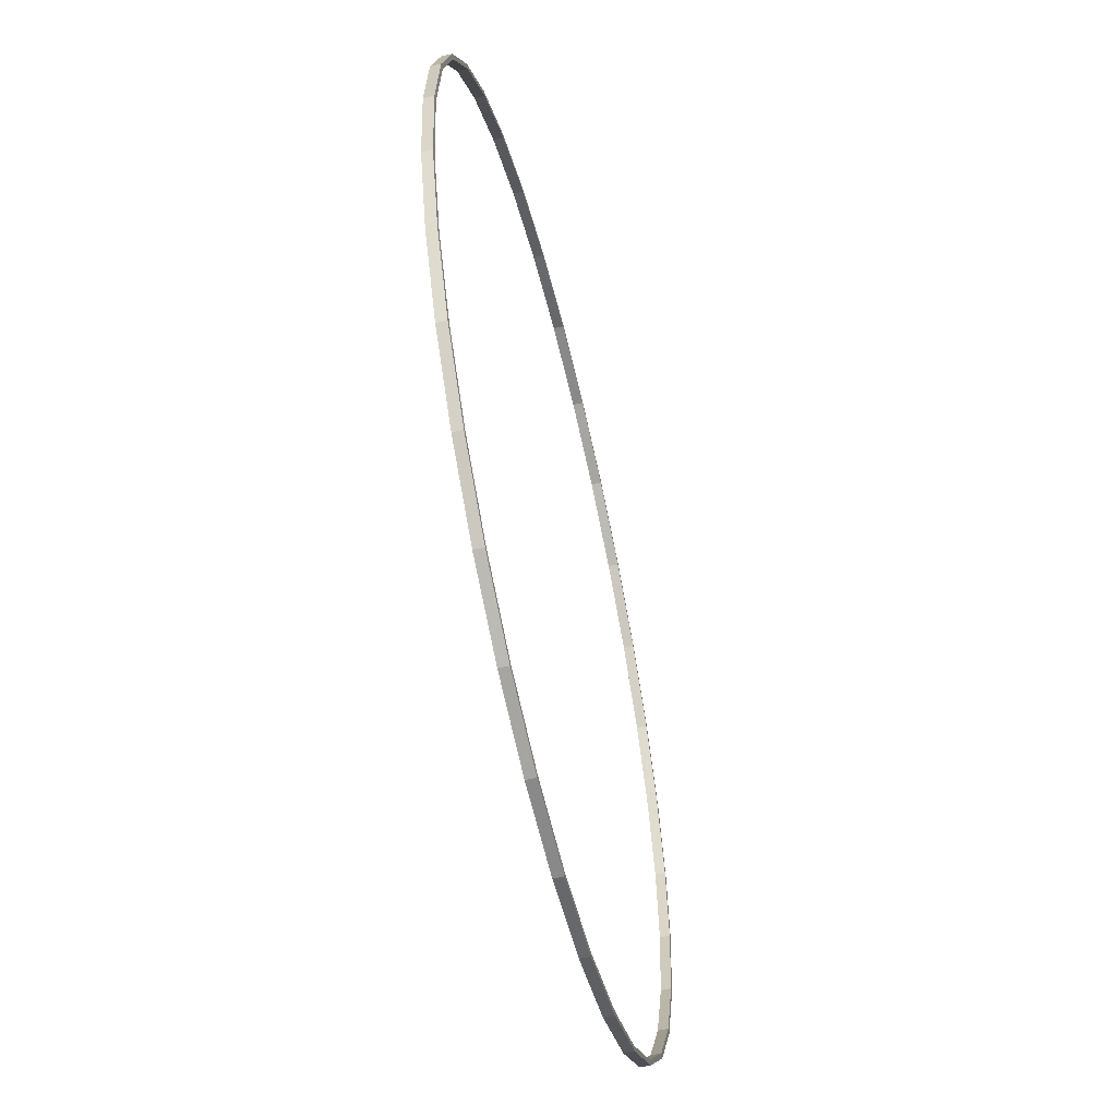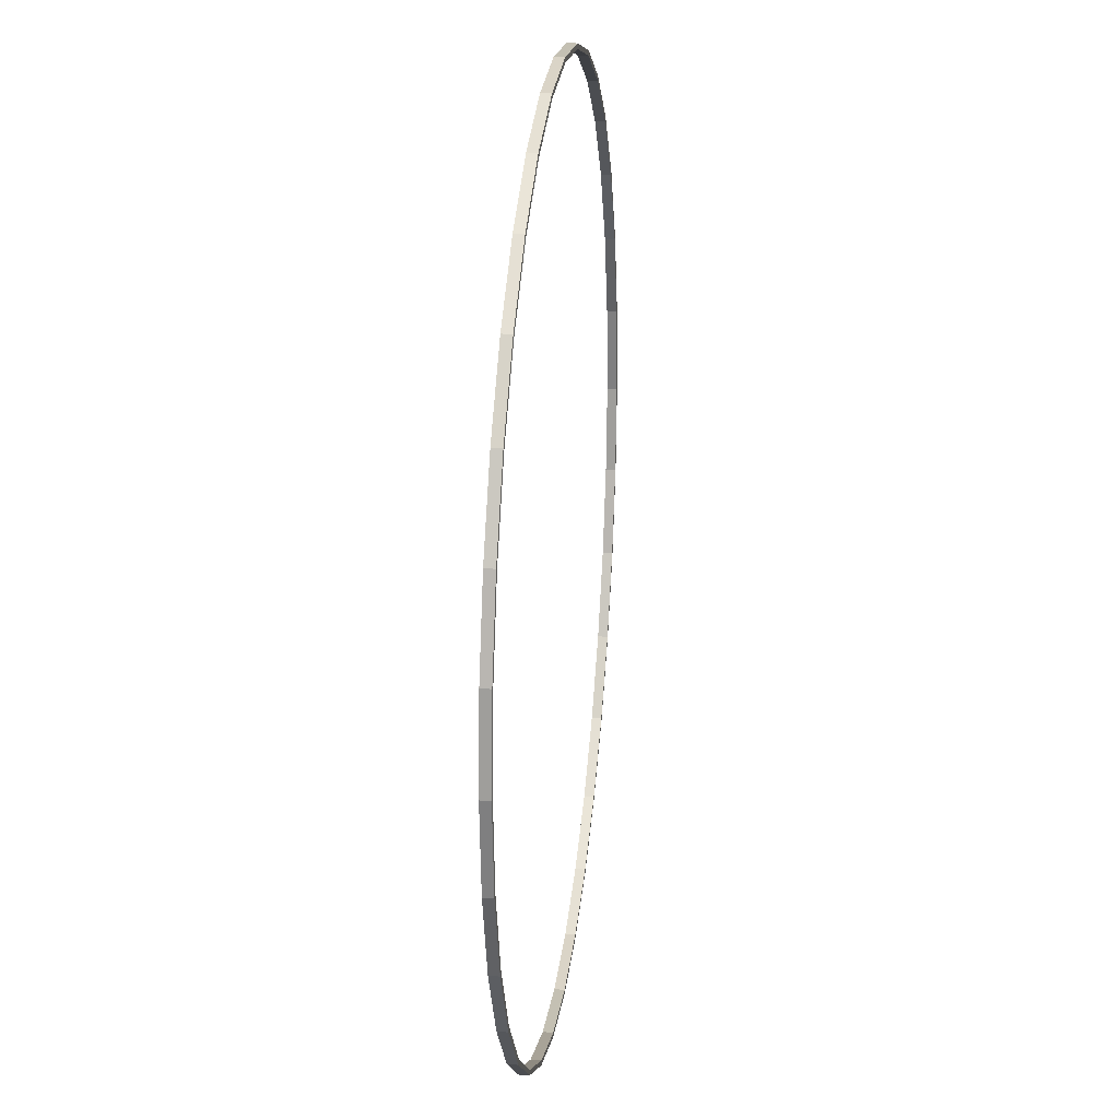
<metadata>
{"format":"obj","ext":"obj","renderer":"f3d","projection":"perspective","resolution":1024,"background":"white","views":[{"elev":-57.9,"azim":103.4,"up":"+Z"},{"elev":23.5,"azim":97.0,"up":"+Z"}]}
</metadata>
<code>
o Circle
v 0 -0.01894 -3.374
v -0.6582 -0.01894 -3.309
v -1.291 -0.01894 -3.117
v -1.874 -0.01894 -2.805
v -2.386 -0.01894 -2.386
v -2.805 -0.01894 -1.874
v -3.117 -0.01894 -1.291
v -3.309 -0.01894 -0.6582
v -3.374 -0.01894 -0
v -3.309 -0.01894 0.6582
v -3.117 -0.01894 1.291
v -2.805 -0.01894 1.874
v -2.386 -0.01894 2.386
v -1.874 -0.01894 2.805
v -1.291 -0.01894 3.117
v -0.6582 -0.01894 3.309
v 1e-06 -0.01894 3.374
v 0.6582 -0.01894 3.309
v 1.291 -0.01894 3.117
v 1.874 -0.01894 2.805
v 2.386 -0.01894 2.386
v 2.805 -0.01894 1.874
v 3.117 -0.01894 1.291
v 3.309 -0.01894 0.6582
v 3.374 -0.01894 -3e-06
v 3.309 -0.01894 -0.6582
v 3.117 -0.01894 -1.291
v 2.805 -0.01894 -1.874
v 2.386 -0.01894 -2.386
v 1.874 -0.01894 -2.805
v 1.291 -0.01894 -3.117
v 0.6582 -0.01894 -3.309
v -0 -0.01966 -3.338
v -0.6512 -0.01966 -3.274
v -1.277 -0.01966 -3.084
v -1.855 -0.01966 -2.775
v -2.36 -0.01966 -2.36
v -2.775 -0.01966 -1.855
v -3.084 -0.01966 -1.277
v -3.274 -0.01966 -0.6512
v -3.338 -0.01966 -0
v -3.274 -0.01966 0.6512
v -3.084 -0.01966 1.277
v -2.775 -0.01966 1.855
v -2.36 -0.01966 2.36
v -1.855 -0.01966 2.775
v -1.277 -0.01966 3.084
v -0.6512 -0.01966 3.274
v 1e-06 -0.01966 3.338
v 0.6512 -0.01966 3.274
v 1.277 -0.01966 3.084
v 1.855 -0.01966 2.775
v 2.36 -0.01966 2.36
v 2.775 -0.01966 1.855
v 3.084 -0.01966 1.277
v 3.274 -0.01966 0.6512
v 3.338 -0.01966 -3e-06
v 3.274 -0.01966 -0.6512
v 3.084 -0.01966 -1.277
v 2.775 -0.01966 -1.855
v 2.36 -0.01966 -2.36
v 1.855 -0.01966 -2.775
v 1.277 -0.01966 -3.084
v 0.6512 -0.01966 -3.274
v 0 0.05316 -3.374
v -0.6582 0.05316 -3.309
v -1.291 0.05316 -3.117
v -1.874 0.05316 -2.805
v -2.386 0.05316 -2.386
v -2.805 0.05316 -1.874
v -3.117 0.05316 -1.291
v -3.309 0.05316 -0.6582
v -3.374 0.05316 -0
v -3.309 0.05316 0.6582
v -3.117 0.05316 1.291
v -2.805 0.05316 1.874
v -2.386 0.05316 2.386
v -1.874 0.05316 2.805
v -1.291 0.05316 3.117
v -0.6582 0.05316 3.309
v 1e-06 0.05316 3.374
v 0.6582 0.05316 3.309
v 1.291 0.05316 3.117
v 1.874 0.05316 2.805
v 2.386 0.05316 2.386
v 2.805 0.05316 1.874
v 3.117 0.05316 1.291
v 3.309 0.05316 0.6582
v 3.374 0.05316 -3e-06
v 3.309 0.05316 -0.6582
v 3.117 0.05316 -1.291
v 2.805 0.05316 -1.874
v 2.386 0.05316 -2.386
v 1.874 0.05316 -2.805
v 1.291 0.05316 -3.117
v 0.6582 0.05316 -3.309
v -0 0.05388 -3.338
v -0.6512 0.05388 -3.274
v -1.277 0.05388 -3.084
v -1.855 0.05388 -2.775
v -2.36 0.05388 -2.36
v -2.775 0.05388 -1.855
v -3.084 0.05388 -1.277
v -3.274 0.05388 -0.6512
v -3.338 0.05388 -0
v -3.274 0.05388 0.6512
v -3.084 0.05388 1.277
v -2.775 0.05388 1.855
v -2.36 0.05388 2.36
v -1.855 0.05388 2.775
v -1.277 0.05388 3.084
v -0.6512 0.05388 3.274
v 1e-06 0.05388 3.338
v 0.6512 0.05388 3.274
v 1.277 0.05388 3.084
v 1.855 0.05388 2.775
v 2.36 0.05388 2.36
v 2.775 0.05388 1.855
v 3.084 0.05388 1.277
v 3.274 0.05388 0.6512
v 3.338 0.05388 -3e-06
v 3.274 0.05388 -0.6512
v 3.084 0.05388 -1.277
v 2.775 0.05388 -1.855
v 2.36 0.05388 -2.36
v 1.855 0.05388 -2.775
v 1.277 0.05388 -3.084
v 0.6512 0.05388 -3.274
f 24 56 57 25
f 2 34 35 3
f 13 45 46 14
f 22 54 55 23
f 11 43 44 12
f 31 63 64 32
f 20 52 53 21
f 9 41 42 10
f 29 61 62 30
f 18 50 51 19
f 7 39 40 8
f 27 59 60 28
f 5 37 38 6
f 16 48 49 17
f 25 57 58 26
f 3 35 36 4
f 14 46 47 15
f 23 55 56 24
f 1 33 34 2
f 12 44 45 13
f 32 64 33 1
f 21 53 54 22
f 10 42 43 11
f 30 62 63 31
f 19 51 52 20
f 8 40 41 9
f 28 60 61 29
f 17 49 50 18
f 6 38 39 7
f 26 58 59 27
f 4 36 37 5
f 15 47 48 16
f 88 89 121 120
f 66 67 99 98
f 77 78 110 109
f 86 87 119 118
f 75 76 108 107
f 95 96 128 127
f 84 85 117 116
f 73 74 106 105
f 93 94 126 125
f 82 83 115 114
f 71 72 104 103
f 91 92 124 123
f 69 70 102 101
f 80 81 113 112
f 89 90 122 121
f 67 68 100 99
f 78 79 111 110
f 87 88 120 119
f 65 66 98 97
f 76 77 109 108
f 96 65 97 128
f 85 86 118 117
f 74 75 107 106
f 94 95 127 126
f 83 84 116 115
f 72 73 105 104
f 92 93 125 124
f 81 82 114 113
f 70 71 103 102
f 90 91 123 122
f 68 69 101 100
f 79 80 112 111
f 41 40 104 105
f 3 4 68 67
f 56 55 119 120
f 18 19 83 82
f 34 33 97 98
f 11 12 76 75
f 49 48 112 113
f 64 63 127 128
f 26 27 91 90
f 4 5 69 68
f 42 41 105 106
f 57 56 120 121
f 19 20 84 83
f 35 34 98 99
f 12 13 77 76
f 50 49 113 114
f 33 64 128 97
f 27 28 92 91
f 5 6 70 69
f 43 42 106 107
f 58 57 121 122
f 20 21 85 84
f 36 35 99 100
f 51 50 114 115
f 13 14 78 77
f 28 29 93 92
f 6 7 71 70
f 44 43 107 108
f 59 58 122 123
f 21 22 86 85
f 37 36 100 101
f 14 15 79 78
f 52 51 115 116
f 29 30 94 93
f 7 8 72 71
f 45 44 108 109
f 60 59 123 124
f 22 23 87 86
f 38 37 101 102
f 15 16 80 79
f 53 52 116 117
f 30 31 95 94
f 8 9 73 72
f 46 45 109 110
f 61 60 124 125
f 23 24 88 87
f 1 2 66 65
f 39 38 102 103
f 54 53 117 118
f 16 17 81 80
f 31 32 96 95
f 9 10 74 73
f 47 46 110 111
f 62 61 125 126
f 24 25 89 88
f 2 3 67 66
f 40 39 103 104
f 55 54 118 119
f 17 18 82 81
f 32 1 65 96
f 10 11 75 74
f 48 47 111 112
f 63 62 126 127
f 25 26 90 89

</code>
